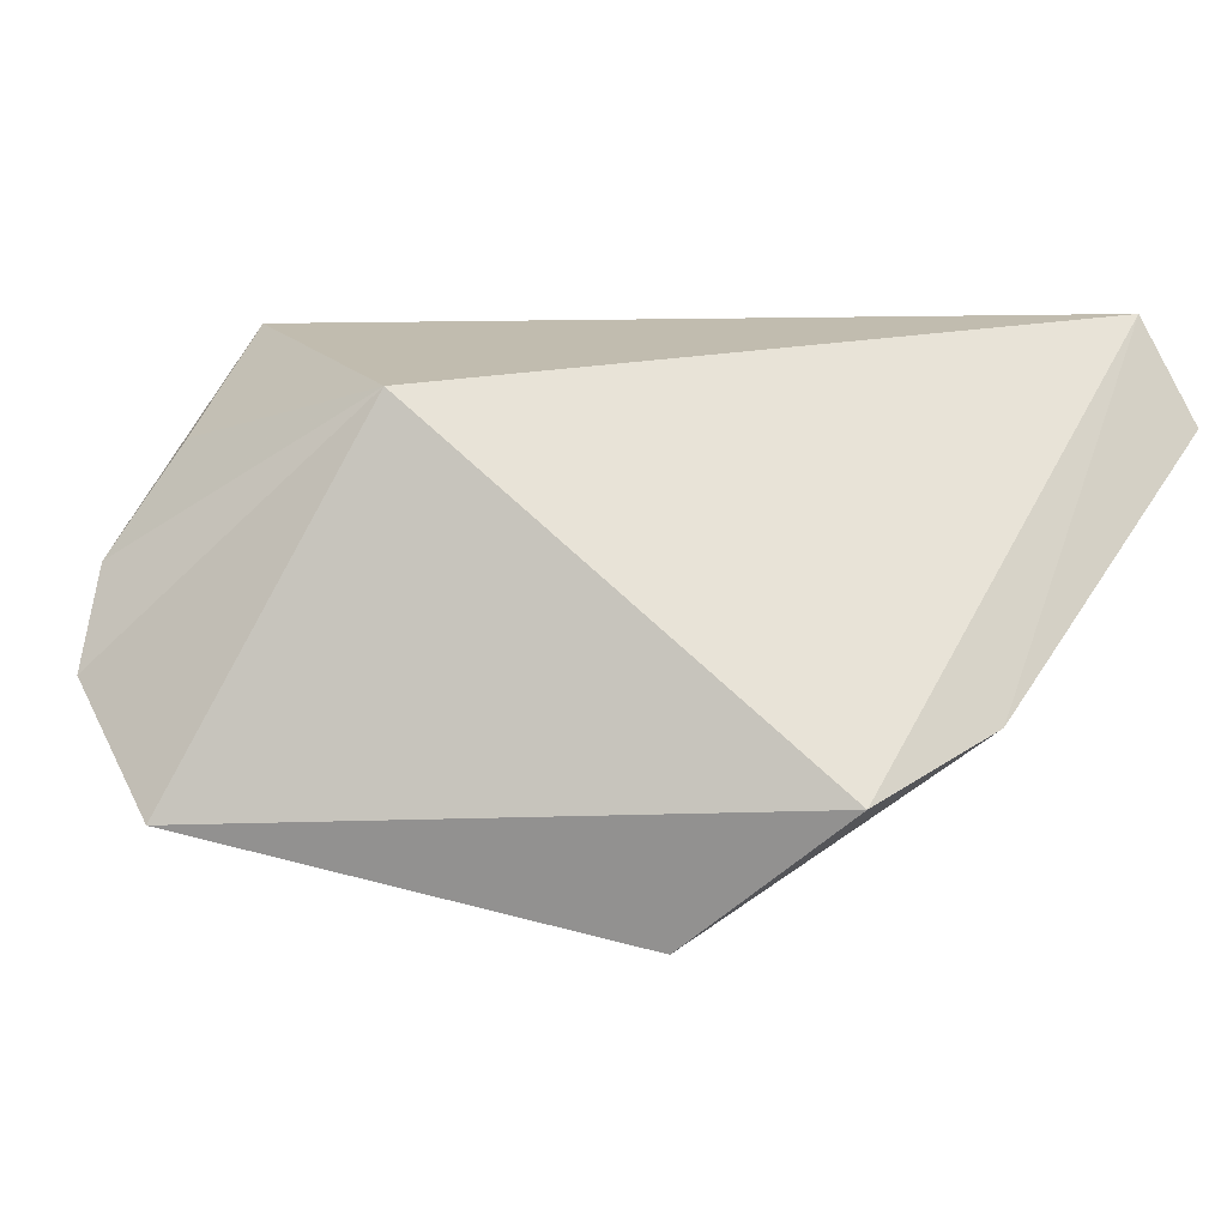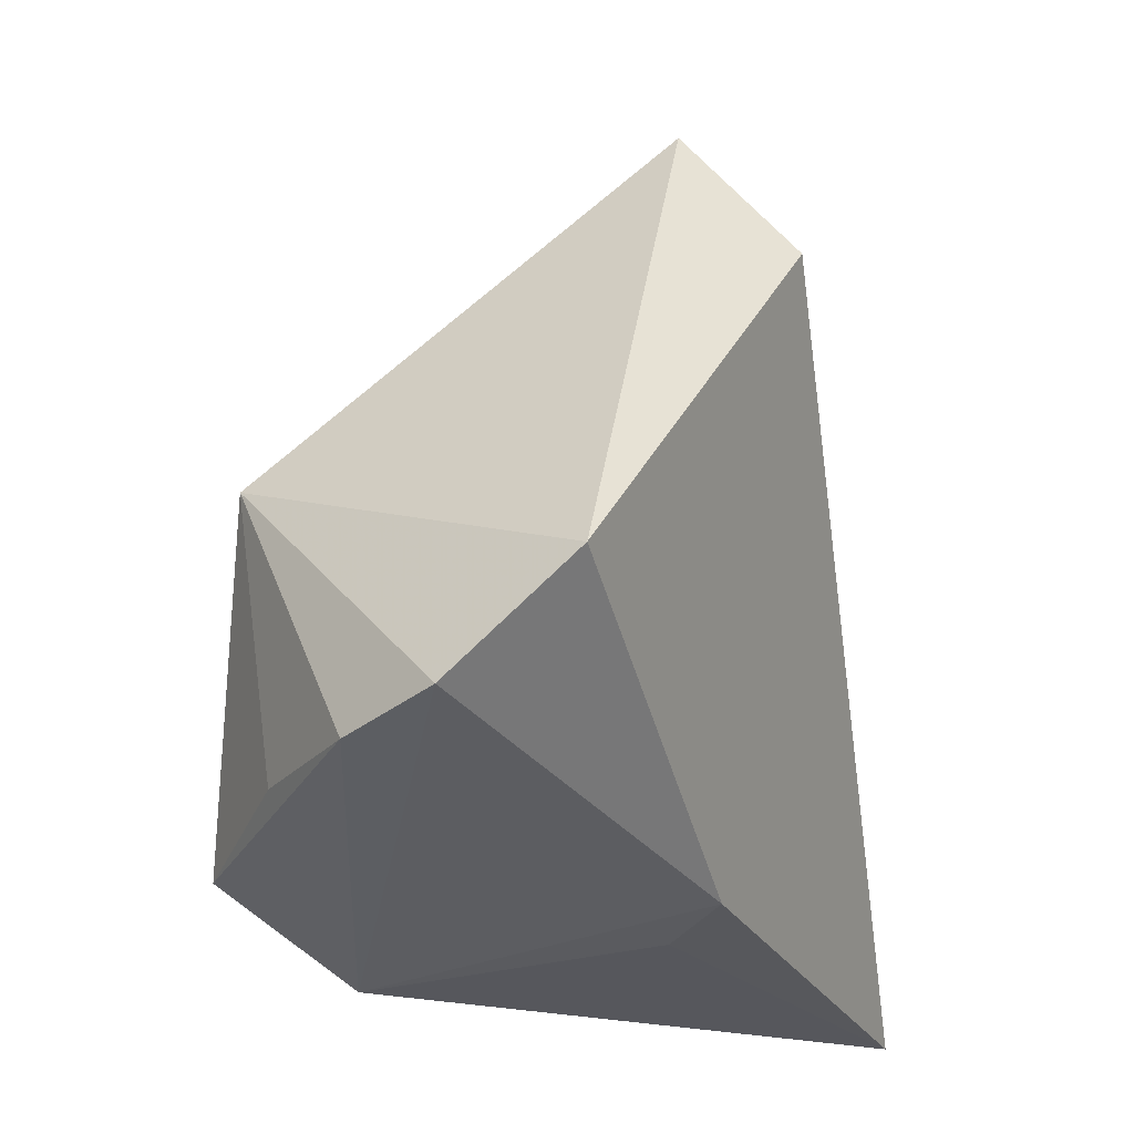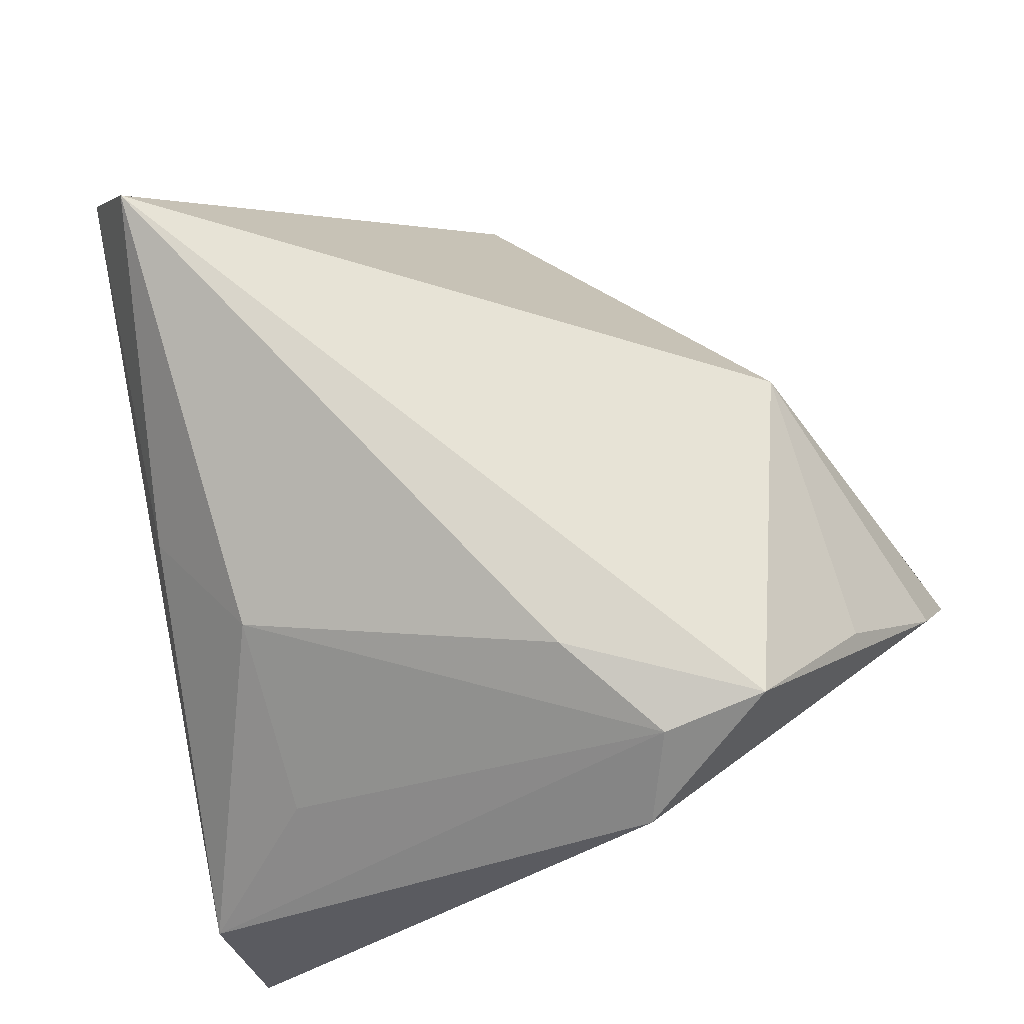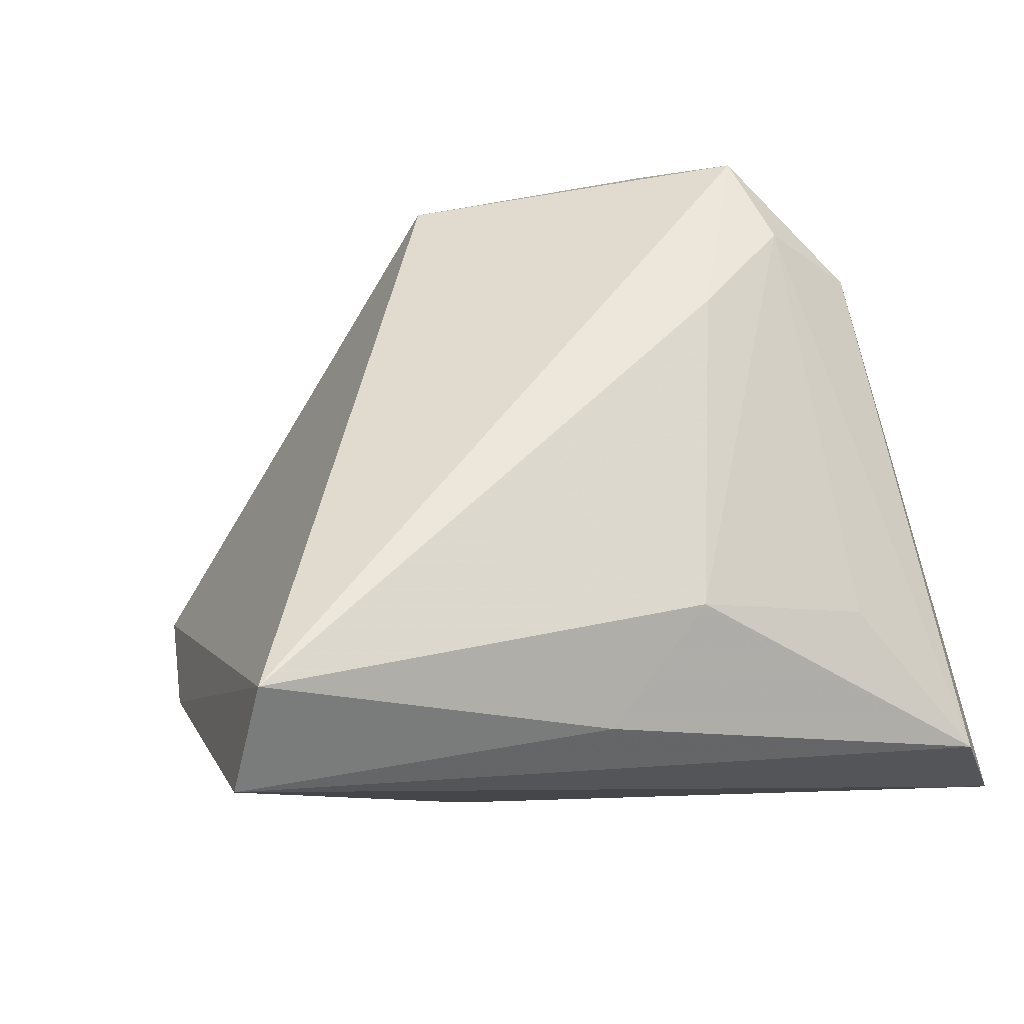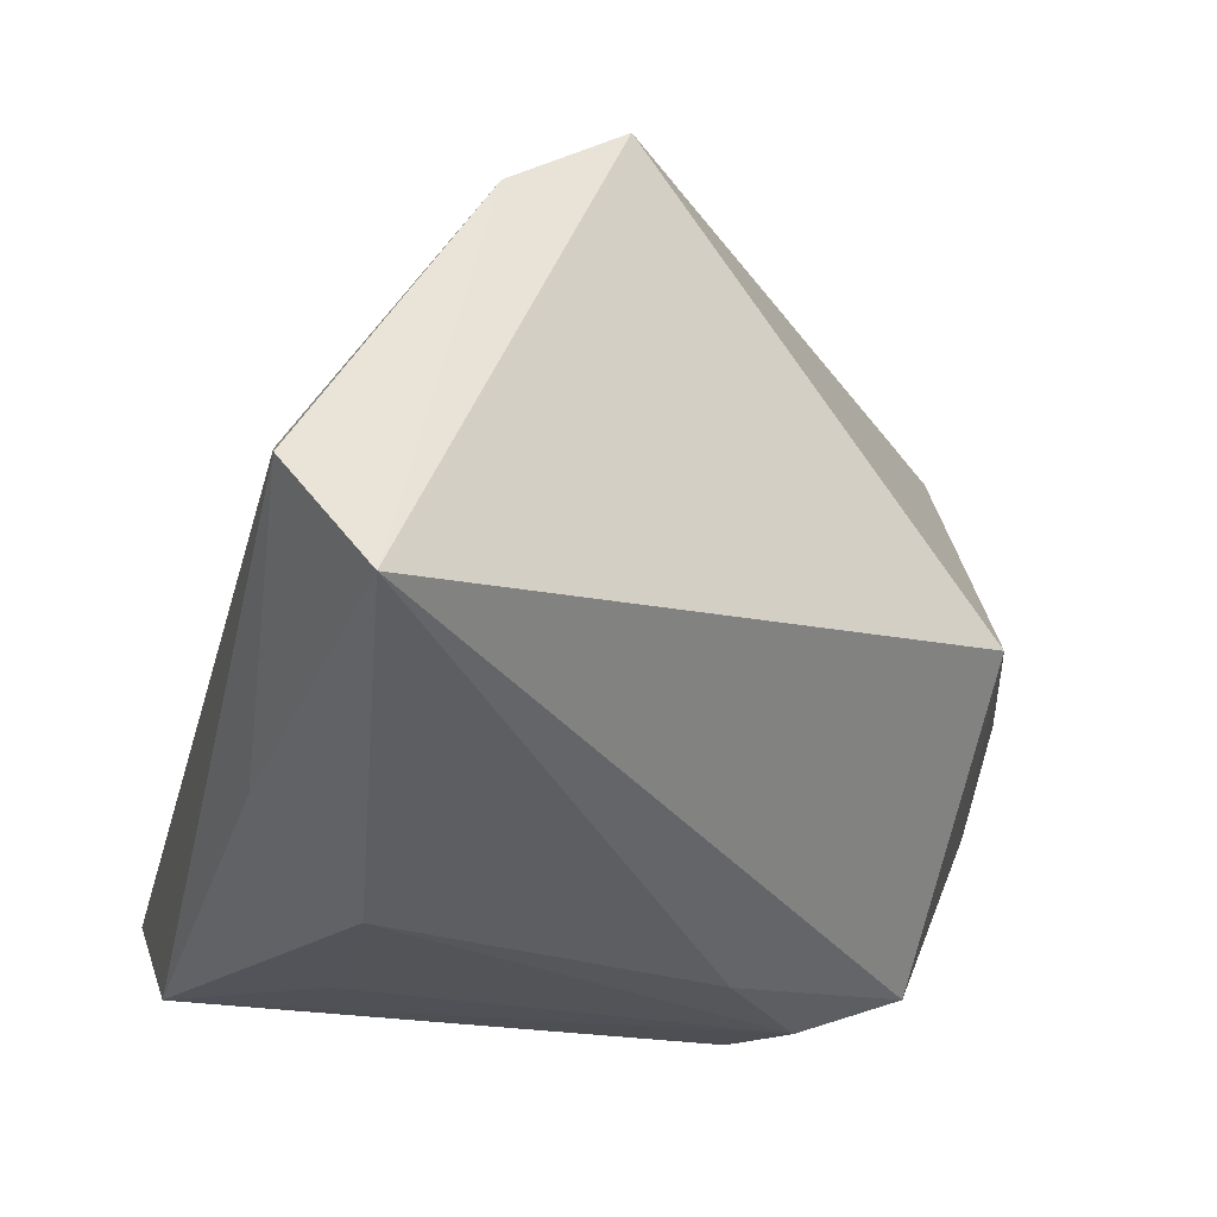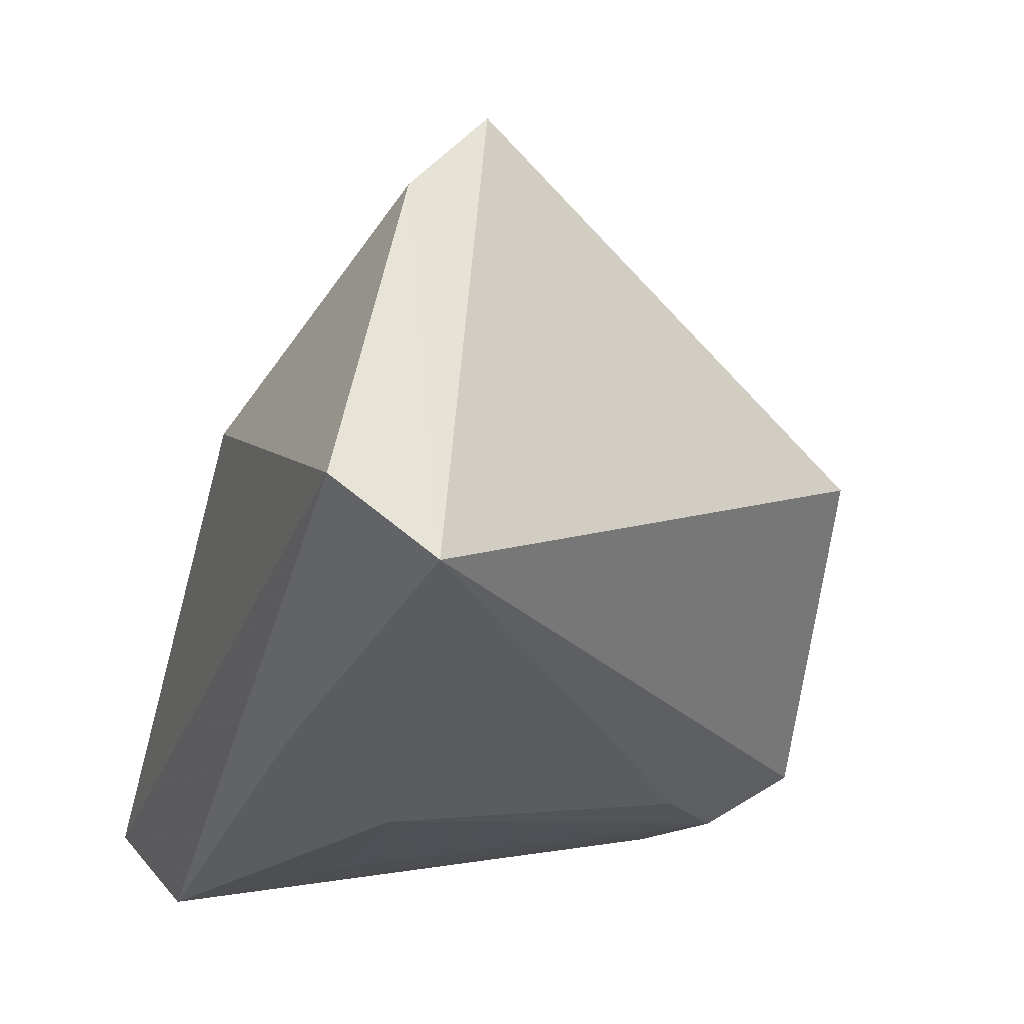
<metadata>
{"format":"obj","ext":"obj","renderer":"f3d","projection":"perspective","resolution":1024,"background":"white","views":[{"elev":2.6,"azim":134.9,"up":"+Z"},{"elev":-18.1,"azim":109.7,"up":"+Y"},{"elev":74.6,"azim":-16.5,"up":"+Z"},{"elev":51.4,"azim":-111.0,"up":"+Z"},{"elev":40.8,"azim":-25.7,"up":"+Y"},{"elev":45.7,"azim":-40.4,"up":"+Y"}]}
</metadata>
<code>
v 0.009874 -0.03491 -0.0197
v 0.003502 -0.03747 -0.01211
v -0.03918 0.008675 0.0125
v -0.03172 -0.02609 0.007988
v -0.04294 -0.04259 -0.0236
v 0.02267 -0.03188 0.03035
v 0.01444 0.04792 -0.01772
v 0.02117 0.02901 -0.03275
v -0.03557 0.05108 0.01832
v -0.02396 0.02174 -0.01878
v 0.007152 -0.04113 0.02085
v 0.03628 0.004735 0.02211
v 0.0371 -0.02635 0.01742
v 0.0487 -0.02526 0.004651
v -0.0457 -0.03602 -0.006596
v -0.00222 0.05108 -0.01094
v 0.05369 -0.01087 -0.02087
v 0.05374 -0.02245 -0.00668
v -0.03162 -0.005395 0.01954
v -0.0317 0.04614 0.03035
v 0.01072 -0.03282 0.02882
v 0.002214 -0.02001 0.03035
f 9 20 16
f 10 8 5
f 16 8 10
f 5 9 10
f 10 9 16
f 18 11 1
f 7 8 16
f 16 20 7
f 20 6 12
f 12 7 20
f 6 13 12
f 5 11 15
f 15 9 5
f 22 6 20
f 2 11 5
f 5 1 2
f 2 1 11
f 8 7 17
f 18 1 17
f 17 12 18
f 7 12 17
f 5 8 17
f 17 1 5
f 14 13 6
f 14 11 18
f 6 11 14
f 18 12 14
f 14 12 13
f 20 9 3
f 9 15 3
f 21 11 6
f 6 22 21
f 21 15 11
f 19 21 22
f 19 22 20
f 20 3 19
f 19 3 15
f 15 21 4
f 4 19 15
f 21 19 4

</code>
